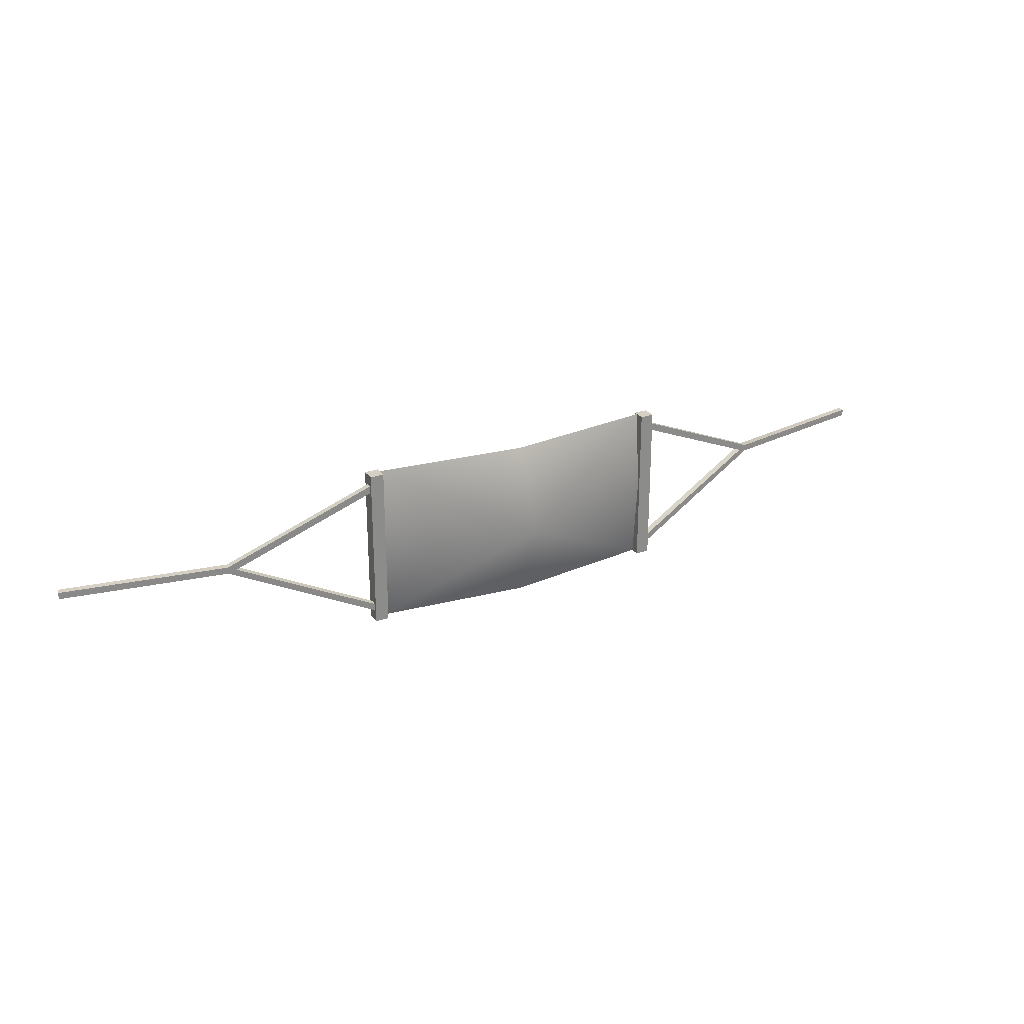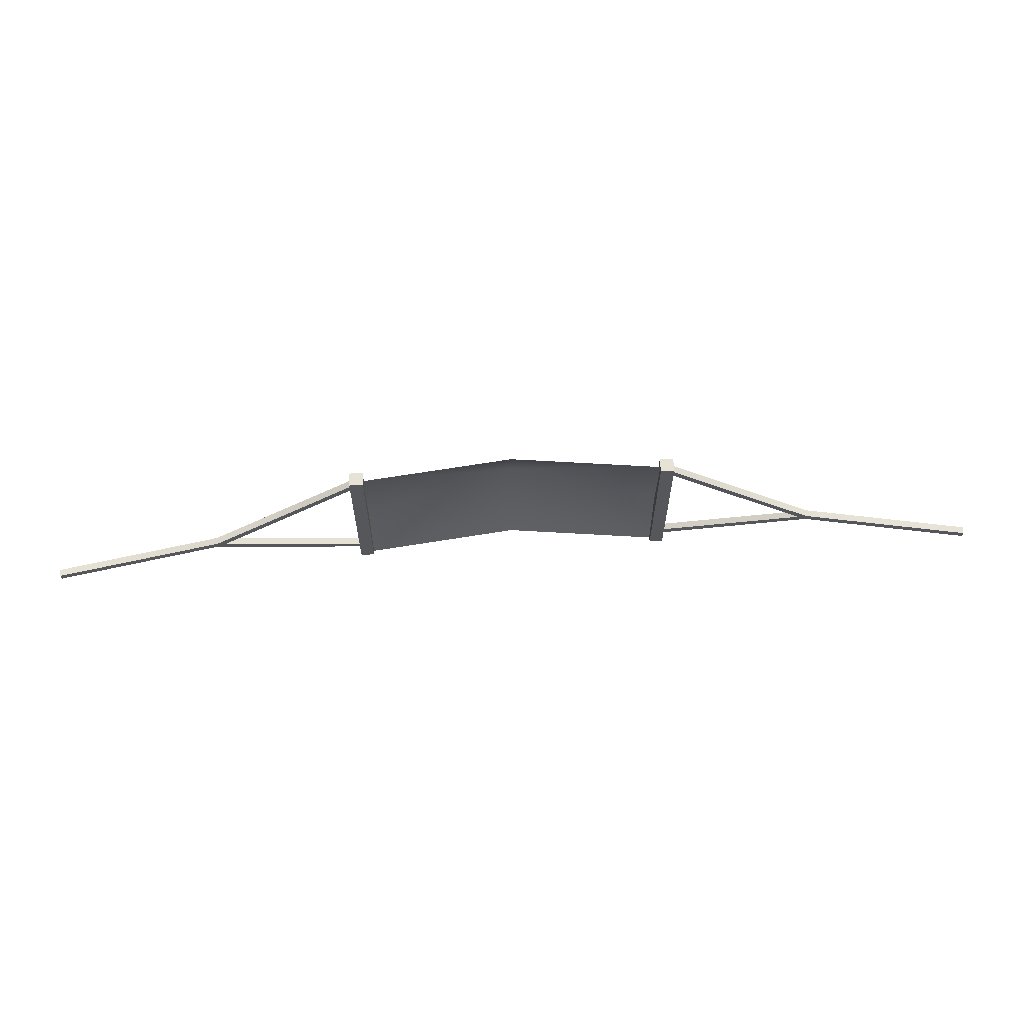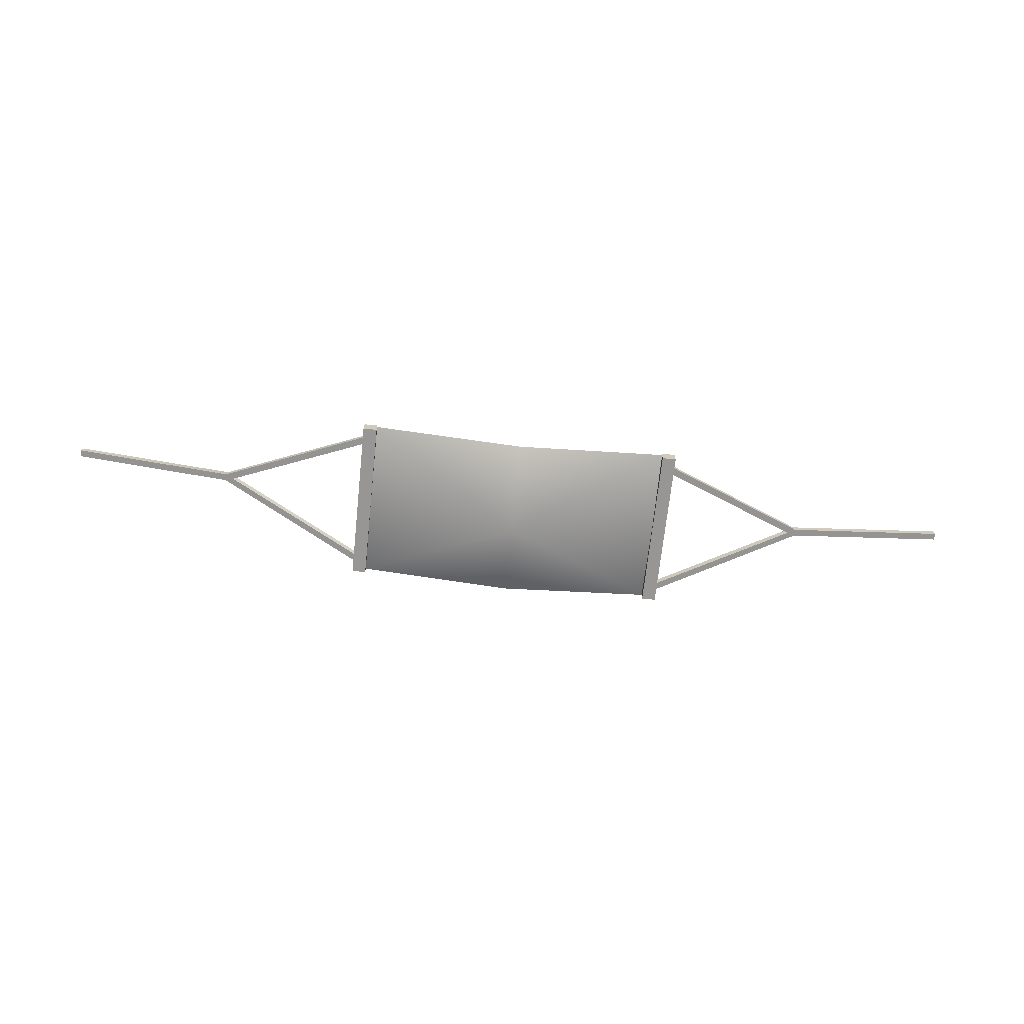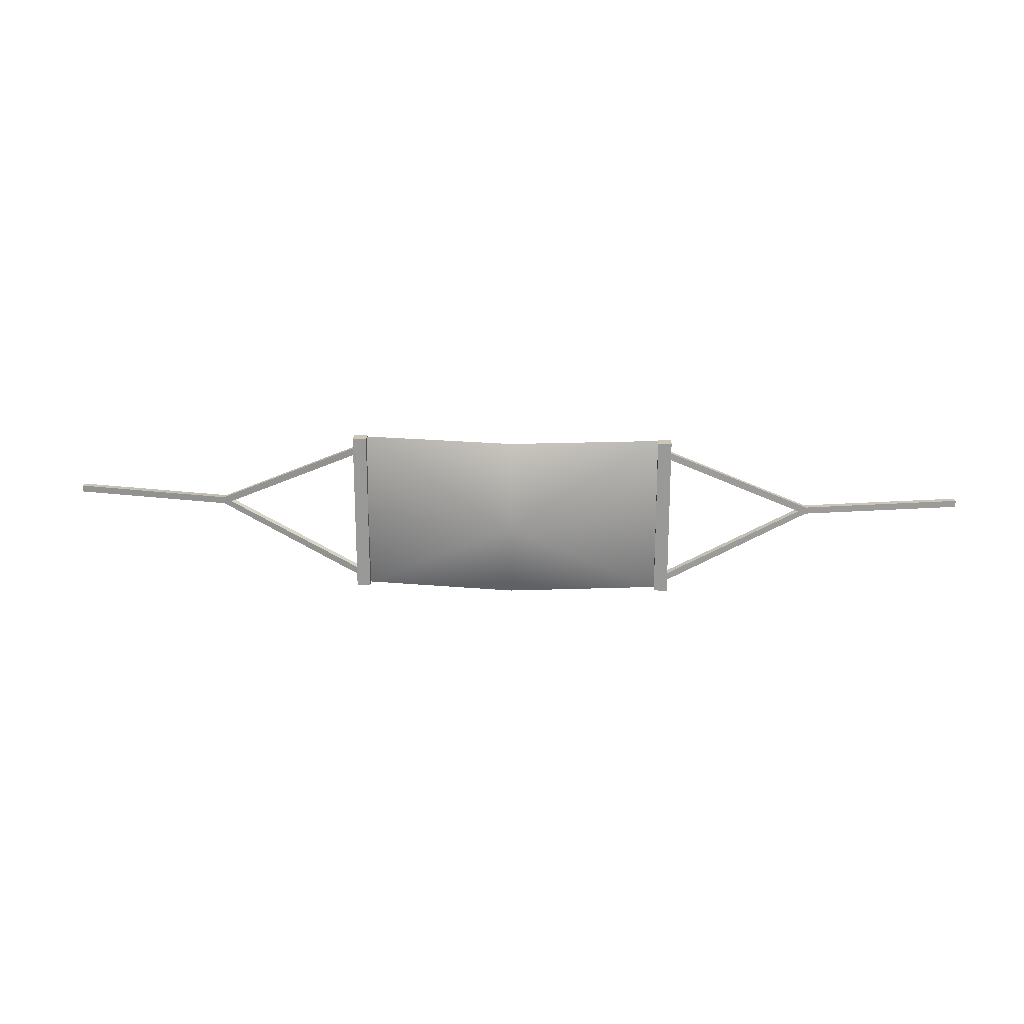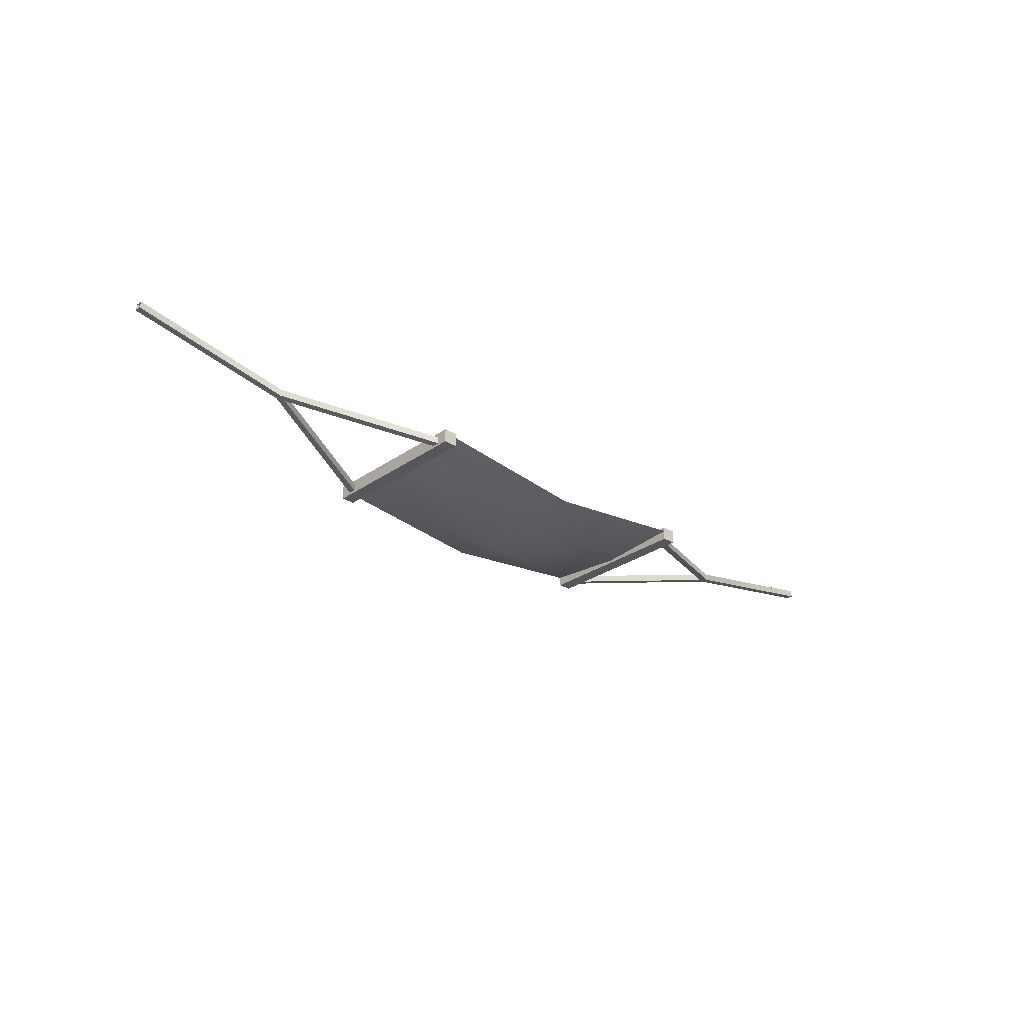
<metadata>
{"format":"obj","ext":"obj","renderer":"f3d","projection":"perspective","resolution":1024,"background":"white","views":[{"elev":26.4,"azim":151.6,"up":"+Y"},{"elev":63.3,"azim":-3.0,"up":"+Y"},{"elev":-67.8,"azim":174.0,"up":"+Z"},{"elev":20.8,"azim":-177.1,"up":"+Y"},{"elev":-27.4,"azim":137.3,"up":"+Z"}]}
</metadata>
<code>
g Gamak_Paradise
v 0 -8.343e-09 -0.23
v 1.391 -0.75 0.2257
v 0 -0.75 0.06963
v 1.391 1.707e-08 0.1697
v -1.391 -0.75 0.23
v -1.391 1.707e-08 0.1697
v 1.391 0.75 0.2257
v 0 -8.343e-09 -0.23
v -1.391 0.75 0.23
v 0 0.75 0.06963
v -1.391 1.707e-08 0.1697
v 1.391 0.75 0.2257
v 2.758 0.007746 0.3816
v 1.489 -0.652 0.1615
v 2.832 -0.0195 0.3945
v 1.464 -0.5958 0.157
v 2.748 0.007746 0.4427
v 1.479 -0.652 0.2226
v 1.453 -0.5958 0.218
v 2.821 -0.0195 0.4556
v 2.748 0.007746 0.4427
v 1.464 -0.5958 0.157
v 2.758 0.007746 0.3816
v 1.453 -0.5958 0.218
v 1.479 -0.652 0.2226
v 2.832 -0.0195 0.3945
v 1.489 -0.652 0.1615
v 2.821 -0.0195 0.4556
v 1.489 0.6593 0.1615
v 2.758 0.007746 0.3816
v 2.832 0.0425 0.3945
v 1.464 0.6031 0.157
v 1.479 0.6593 0.2226
v 2.748 0.007746 0.4427
v 1.453 0.6031 0.218
v 2.821 0.0425 0.4556
v 1.479 0.6593 0.2226
v 2.832 0.0425 0.3945
v 2.821 0.0425 0.4556
v 1.489 0.6593 0.1615
v 2.748 0.007746 0.4427
v 1.464 0.6031 0.157
v 1.453 0.6031 0.218
v 2.758 0.007746 0.3816
v 4.309 0.0425 0.655
v 2.832 -0.0195 0.3945
v 4.309 -0.0195 0.655
v 2.832 0.0425 0.3945
v 2.758 0.007746 0.3816
v 4.298 0.0425 0.7161
v 2.821 -0.0195 0.4556
v 2.821 0.0425 0.4556
v 4.298 -0.0195 0.7161
v 2.748 0.007746 0.4427
v 4.298 0.0425 0.7161
v 2.832 0.0425 0.3945
v 4.309 0.0425 0.655
v 2.821 0.0425 0.4556
v 2.821 -0.0195 0.4556
v 4.309 -0.0195 0.655
v 2.832 -0.0195 0.3945
v 4.298 -0.0195 0.7161
v 1.383 0.75 0.1425
v 1.508 -0.75 0.1425
v 1.508 0.75 0.1425
v 1.383 -0.75 0.1425
v 1.383 0.75 0.2675
v 1.508 -0.75 0.2675
v 1.383 -0.75 0.2675
v 1.508 0.75 0.2675
v 1.383 -0.75 0.2675
v 1.508 -0.75 0.1425
v 1.383 -0.75 0.1425
v 1.508 -0.75 0.2675
v 1.383 0.75 0.2675
v 1.383 -0.75 0.1425
v 1.383 0.75 0.1425
v 1.383 -0.75 0.2675
v 1.508 0.75 0.2675
v 1.383 0.75 0.1425
v 1.508 0.75 0.1425
v 1.383 0.75 0.2675
v 1.508 -0.75 0.2675
v 1.508 0.75 0.1425
v 1.508 -0.75 0.1425
v 1.508 0.75 0.2675
v -2.758 0.007746 0.3816
v -1.489 -0.652 0.1615
v -1.464 -0.5958 0.157
v -2.832 -0.0195 0.3945
v -2.748 0.007746 0.4427
v -1.479 -0.652 0.2226
v -2.821 -0.0195 0.4556
v -1.453 -0.5958 0.218
v -2.748 0.007746 0.4427
v -1.464 -0.5958 0.157
v -1.453 -0.5958 0.218
v -2.758 0.007746 0.3816
v -1.479 -0.652 0.2226
v -2.832 -0.0195 0.3945
v -2.821 -0.0195 0.4556
v -1.489 -0.652 0.1615
v -1.489 0.6593 0.1615
v -2.758 0.007746 0.3816
v -1.464 0.6031 0.157
v -2.832 0.0425 0.3945
v -1.479 0.6593 0.2226
v -2.748 0.007746 0.4427
v -2.821 0.0425 0.4556
v -1.453 0.6031 0.218
v -1.479 0.6593 0.2226
v -2.832 0.0425 0.3945
v -1.489 0.6593 0.1615
v -2.821 0.0425 0.4556
v -2.748 0.007746 0.4427
v -1.464 0.6031 0.157
v -2.758 0.007746 0.3816
v -1.453 0.6031 0.218
v -4.309 0.0425 0.655
v -2.832 -0.0195 0.3945
v -2.832 0.0425 0.3945
v -4.309 -0.0195 0.655
v -2.758 0.007746 0.3816
v -4.298 0.0425 0.7161
v -2.821 -0.0195 0.4556
v -4.298 -0.0195 0.7161
v -2.821 0.0425 0.4556
v -2.748 0.007746 0.4427
v -4.298 0.0425 0.7161
v -2.832 0.0425 0.3945
v -2.821 0.0425 0.4556
v -4.309 0.0425 0.655
v -2.821 -0.0195 0.4556
v -4.309 -0.0195 0.655
v -4.298 -0.0195 0.7161
v -2.832 -0.0195 0.3945
v -1.383 0.75 0.1425
v -1.508 -0.75 0.1425
v -1.383 -0.75 0.1425
v -1.508 0.75 0.1425
v -1.383 0.75 0.2675
v -1.508 -0.75 0.2675
v -1.508 0.75 0.2675
v -1.383 -0.75 0.2675
v -1.383 -0.75 0.2675
v -1.508 -0.75 0.1425
v -1.508 -0.75 0.2675
v -1.383 -0.75 0.1425
v -1.383 0.75 0.2675
v -1.383 -0.75 0.1425
v -1.383 -0.75 0.2675
v -1.383 0.75 0.1425
v -1.508 0.75 0.2675
v -1.383 0.75 0.1425
v -1.383 0.75 0.2675
v -1.508 0.75 0.1425
v -1.508 -0.75 0.2675
v -1.508 0.75 0.1425
v -1.508 0.75 0.2675
v -1.508 -0.75 0.1425
g Gamak_Paradise_0
f 3 2 1
f 4 1 2
f 3 1 5
f 6 5 1
f 4 7 1
f 10 9 8
f 11 8 9
f 10 8 12
f 15 14 13
f 16 13 14
f 19 18 17
f 20 17 18
f 23 22 21
f 24 21 22
f 27 26 25
f 28 25 26
f 31 30 29
f 32 29 30
f 35 34 33
f 36 33 34
f 39 38 37
f 40 37 38
f 43 42 41
f 44 41 42
f 47 46 45
f 48 45 46
f 49 48 46
f 52 51 50
f 53 50 51
f 52 54 51
f 57 56 55
f 58 55 56
f 61 60 59
f 62 59 60
f 65 64 63
f 66 63 64
f 69 68 67
f 70 67 68
f 73 72 71
f 74 71 72
f 77 76 75
f 78 75 76
f 81 80 79
f 82 79 80
f 85 84 83
f 86 83 84
f 89 88 87
f 90 87 88
f 93 92 91
f 94 91 92
f 97 96 95
f 98 95 96
f 101 100 99
f 102 99 100
f 105 104 103
f 106 103 104
f 109 108 107
f 110 107 108
f 113 112 111
f 114 111 112
f 117 116 115
f 118 115 116
f 121 120 119
f 122 119 120
f 121 123 120
f 126 125 124
f 127 124 125
f 128 127 125
f 131 130 129
f 132 129 130
f 135 134 133
f 136 133 134
f 139 138 137
f 140 137 138
f 143 142 141
f 144 141 142
f 147 146 145
f 148 145 146
f 151 150 149
f 152 149 150
f 155 154 153
f 156 153 154
f 159 158 157
f 160 157 158

</code>
